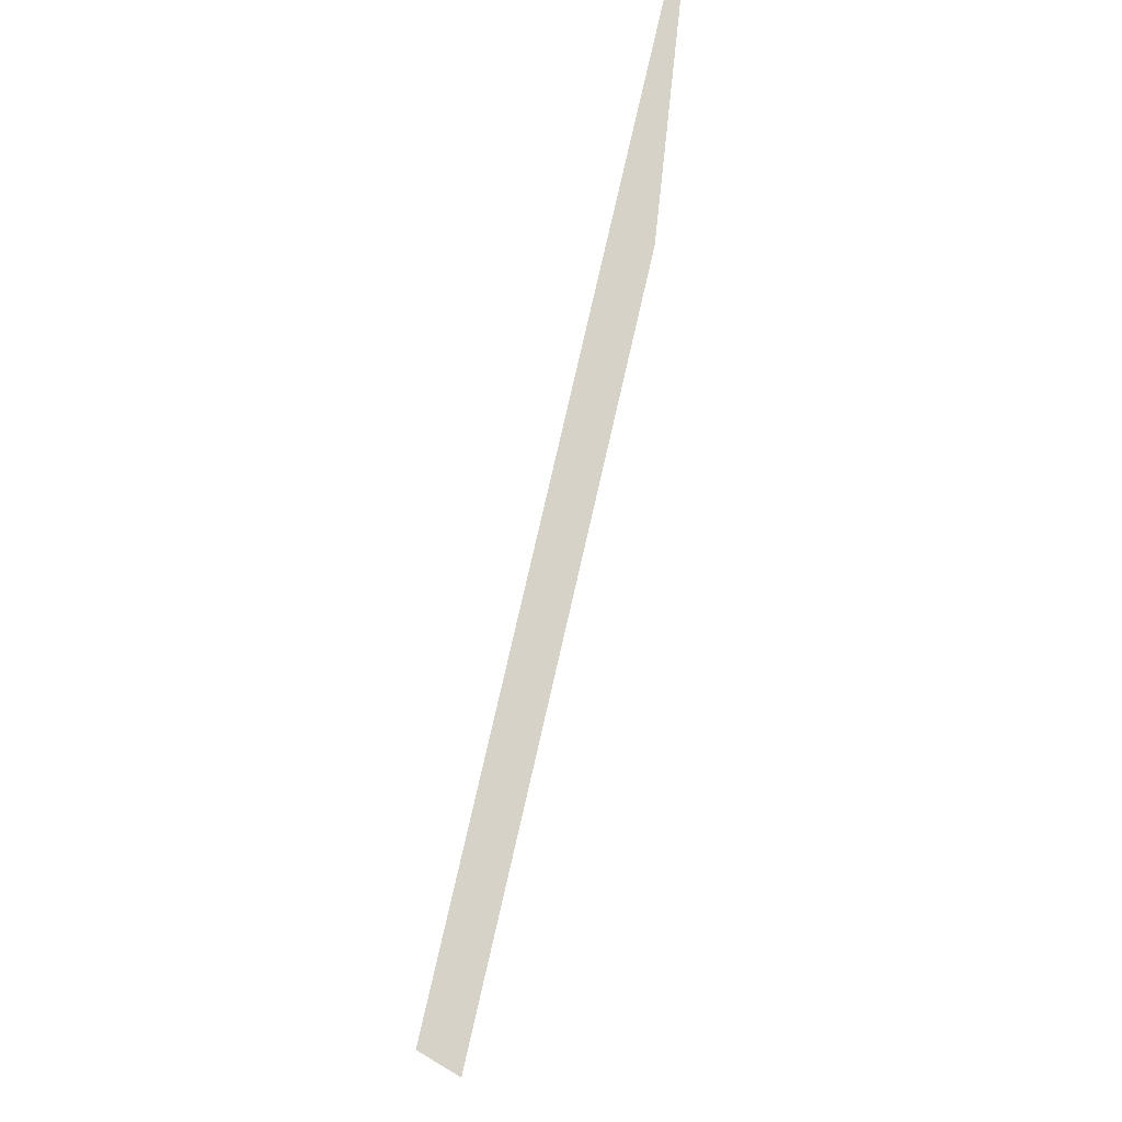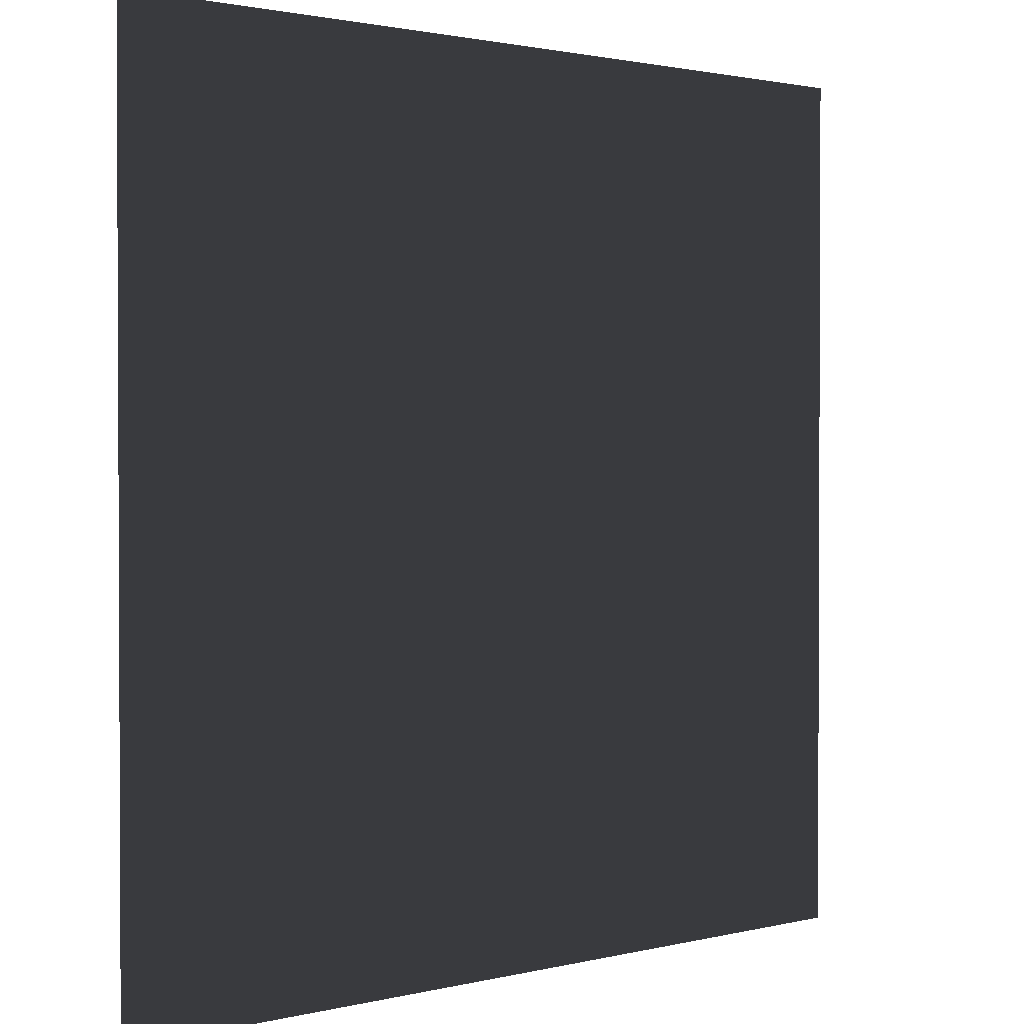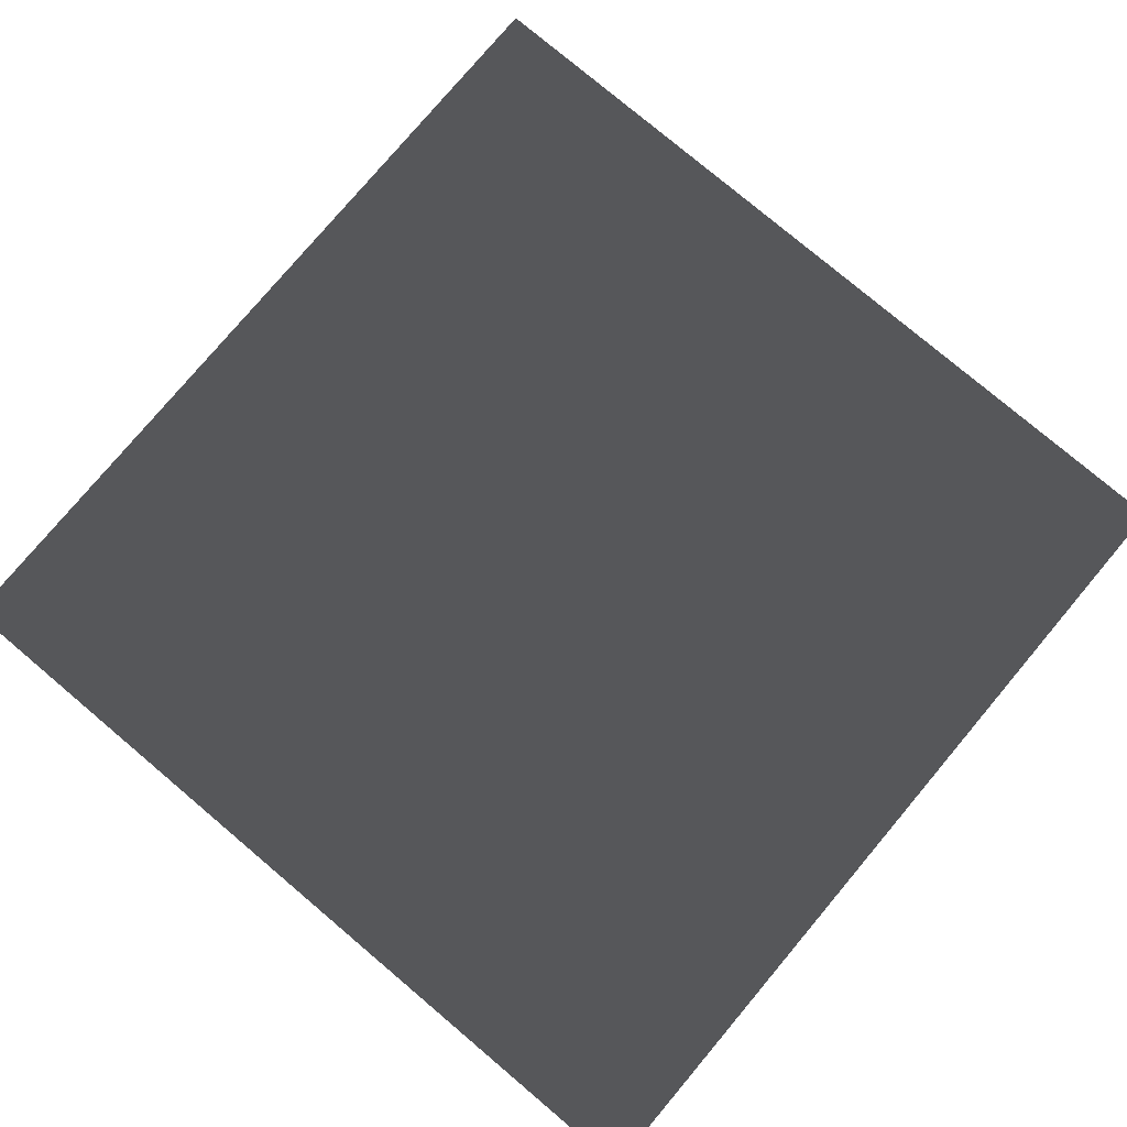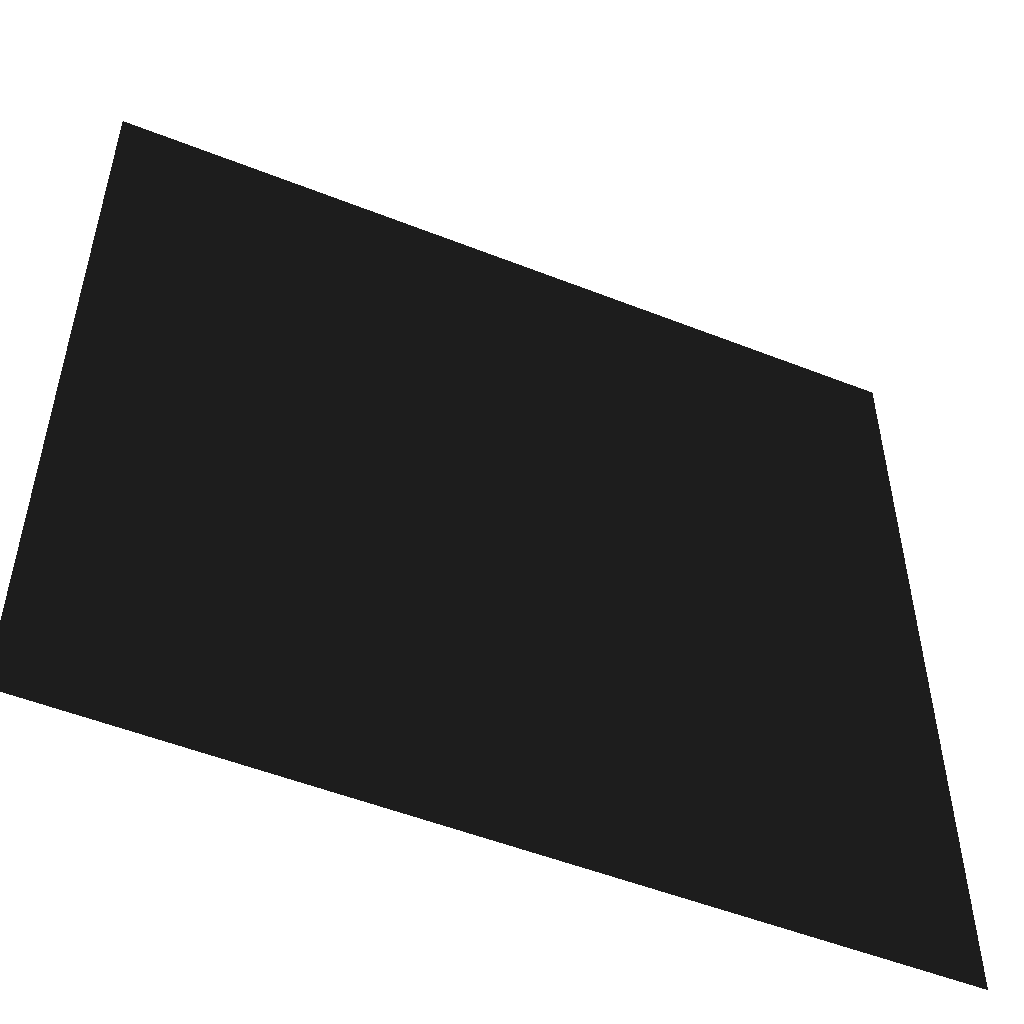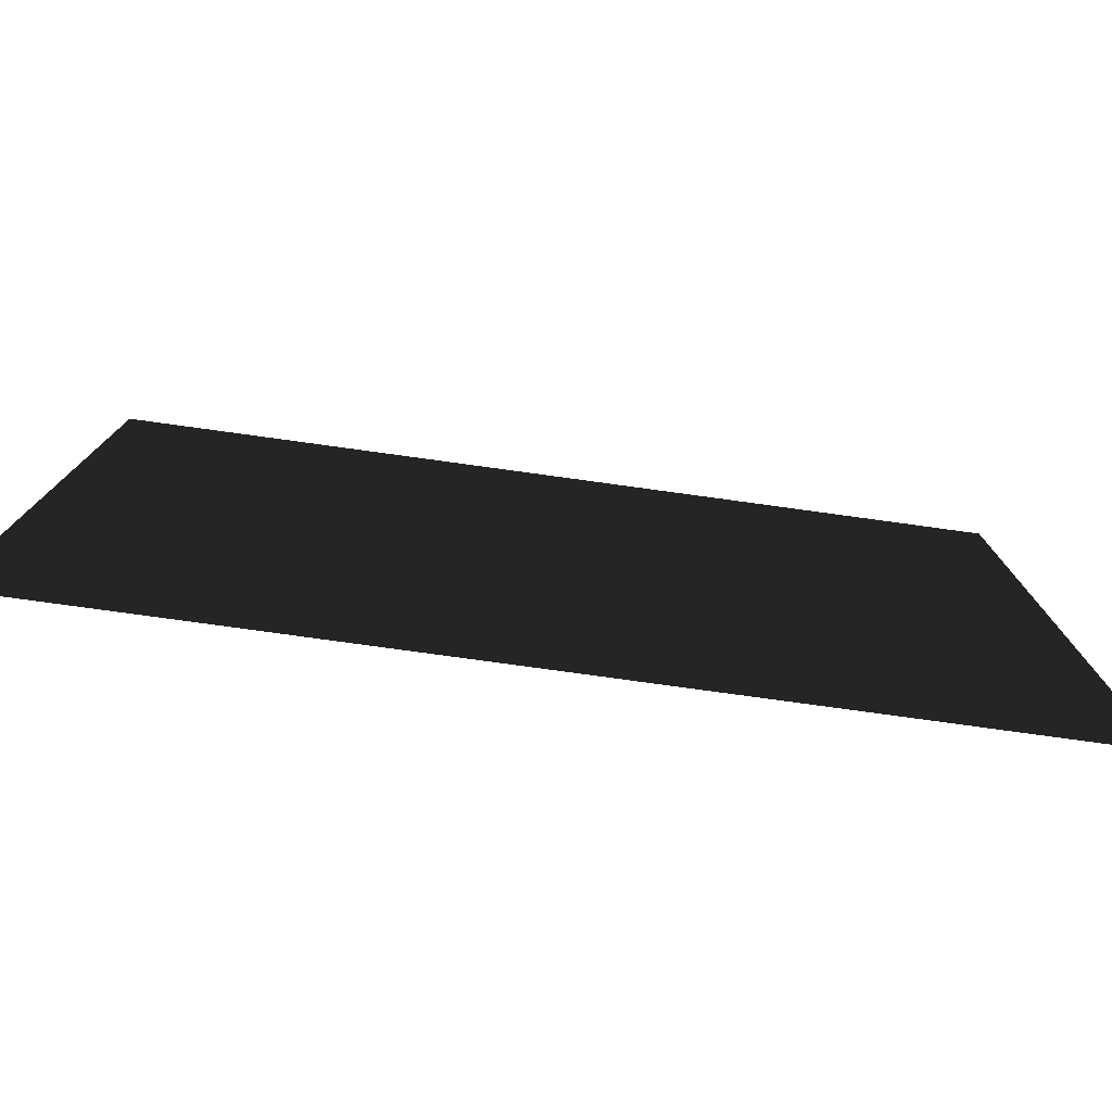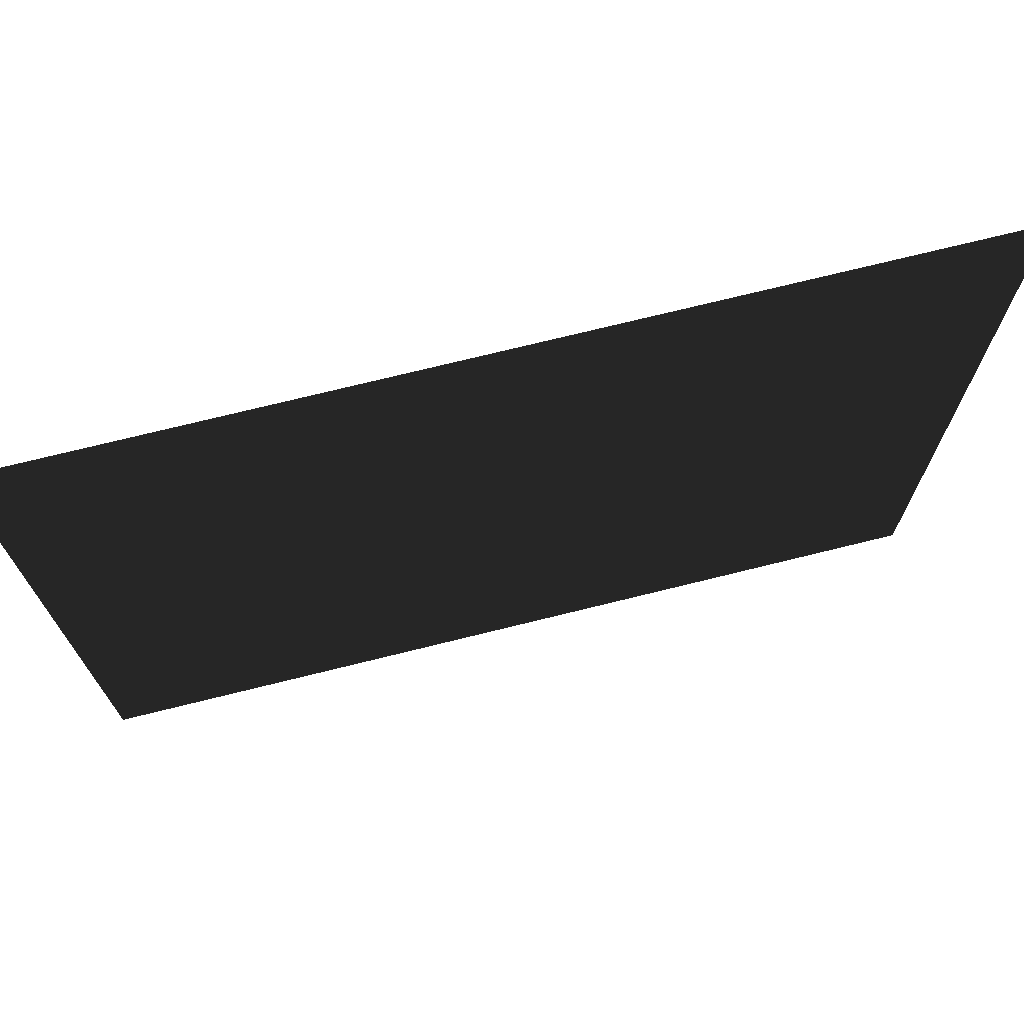
<metadata>
{"format":"obj","ext":"obj","renderer":"f3d","projection":"perspective","resolution":1024,"background":"white","views":[{"elev":78.3,"azim":-77.1,"up":"+Z"},{"elev":1.5,"azim":137.8,"up":"+Z"},{"elev":78.7,"azim":-139.9,"up":"+Y"},{"elev":-52.1,"azim":-23.1,"up":"+Z"},{"elev":-79.3,"azim":-7.8,"up":"+Z"},{"elev":73.2,"azim":166.1,"up":"+Z"}]}
</metadata>
<code>
v -0.000169 3.535e-05 157.5
v 157.5 -0.0001568 0.0001443
v -9.387e-05 5.632e-05 7.499e-12
v 157.5 -2.756e-05 157.5
g B4_BricksWall_7254_267
f 1 3 2
f 2 4 1

</code>
